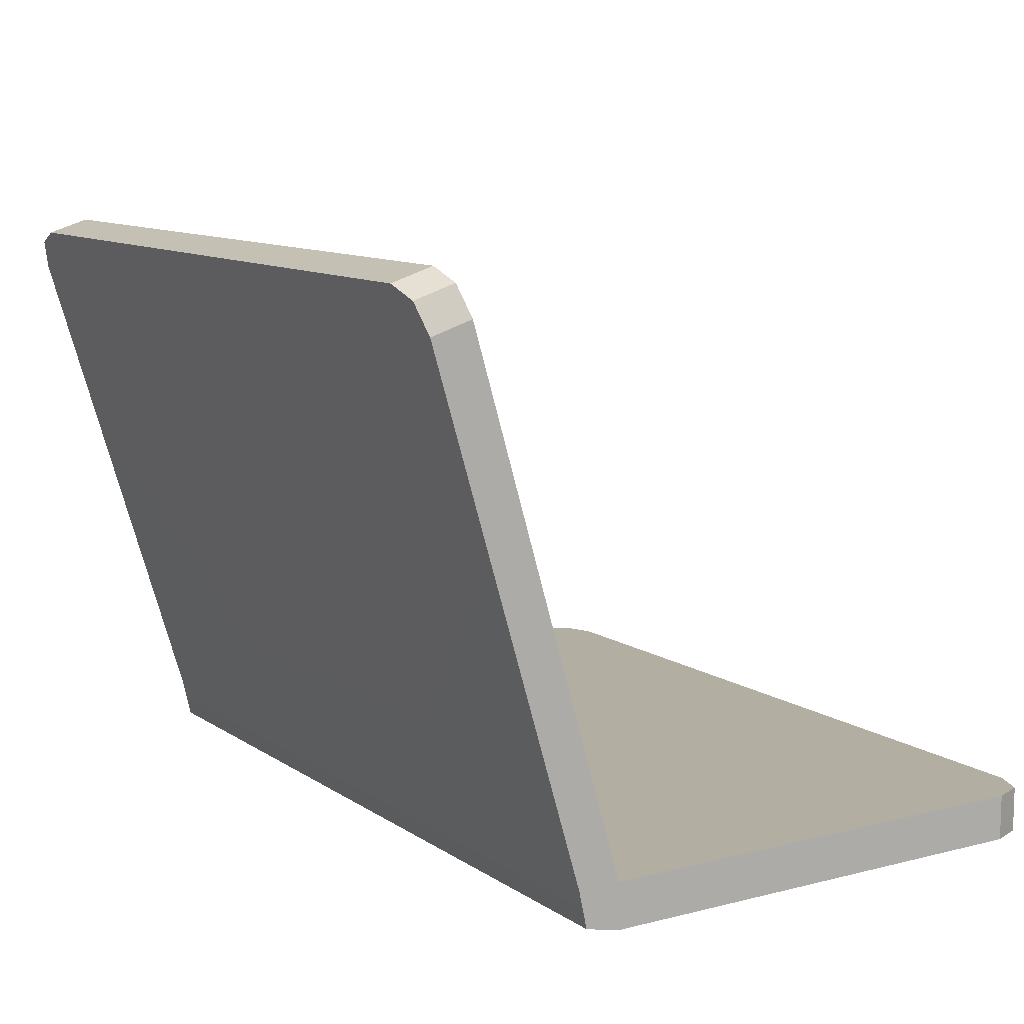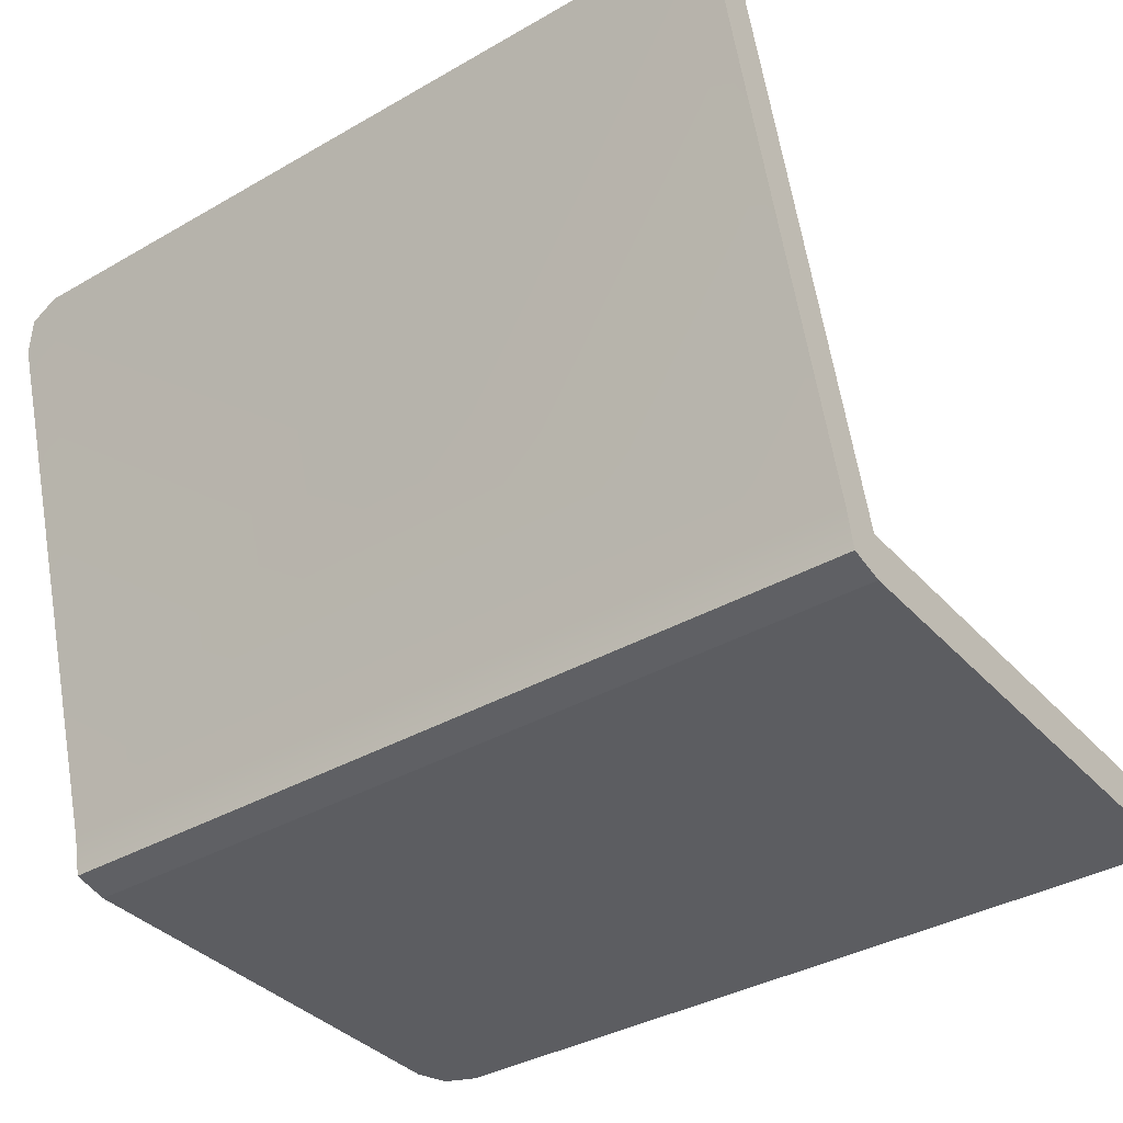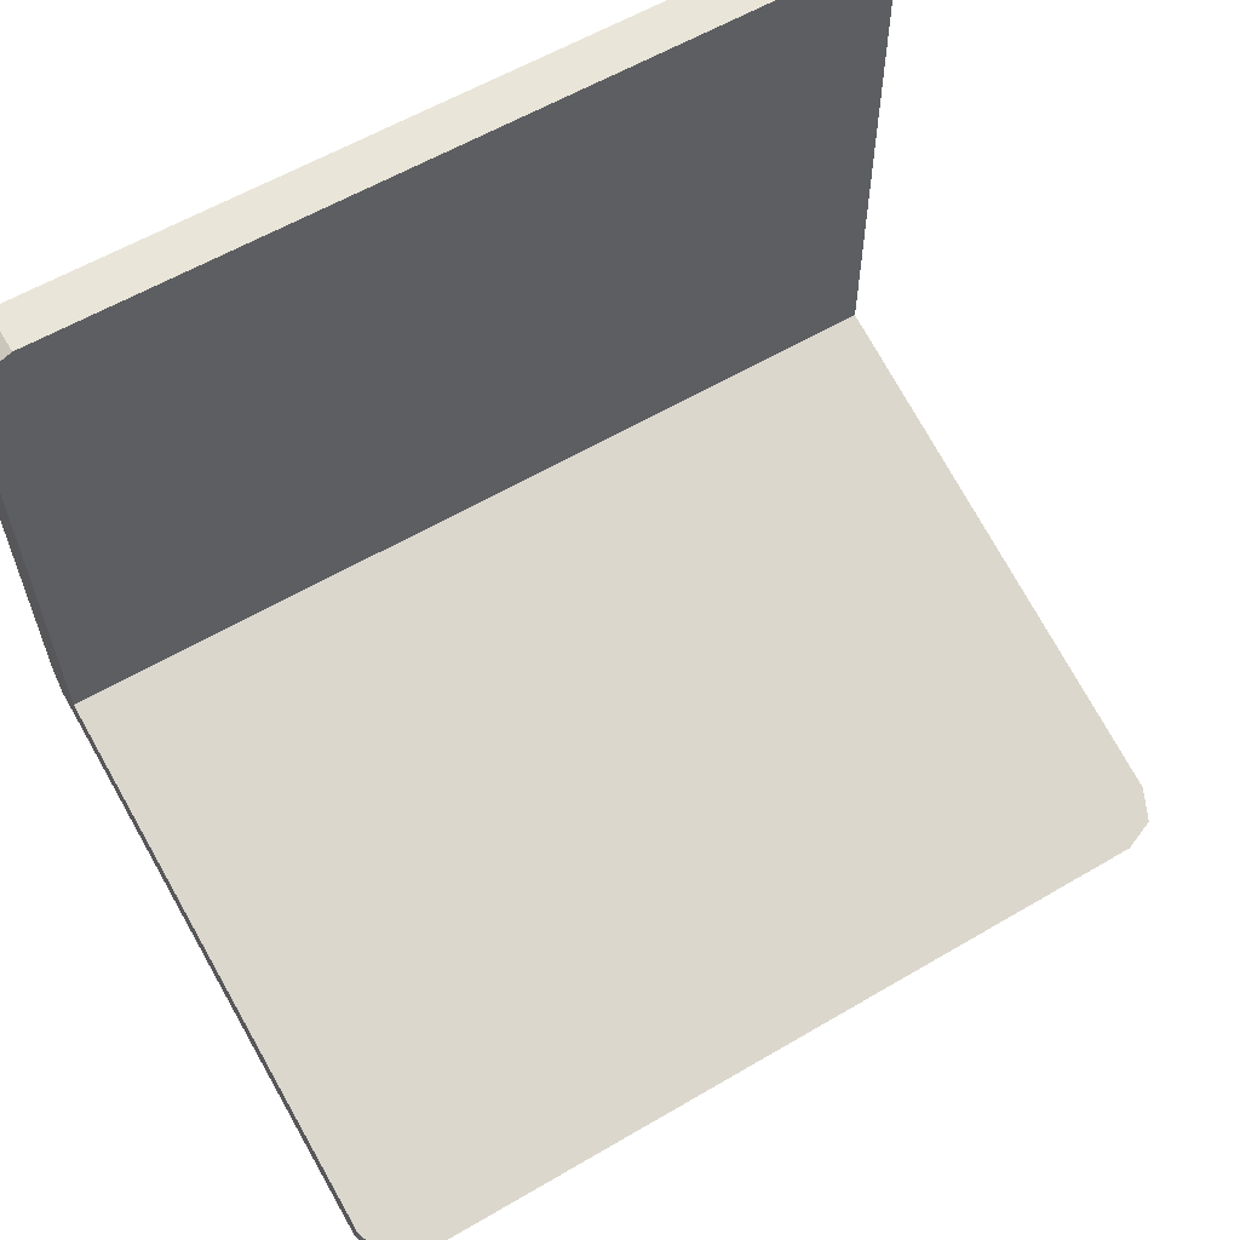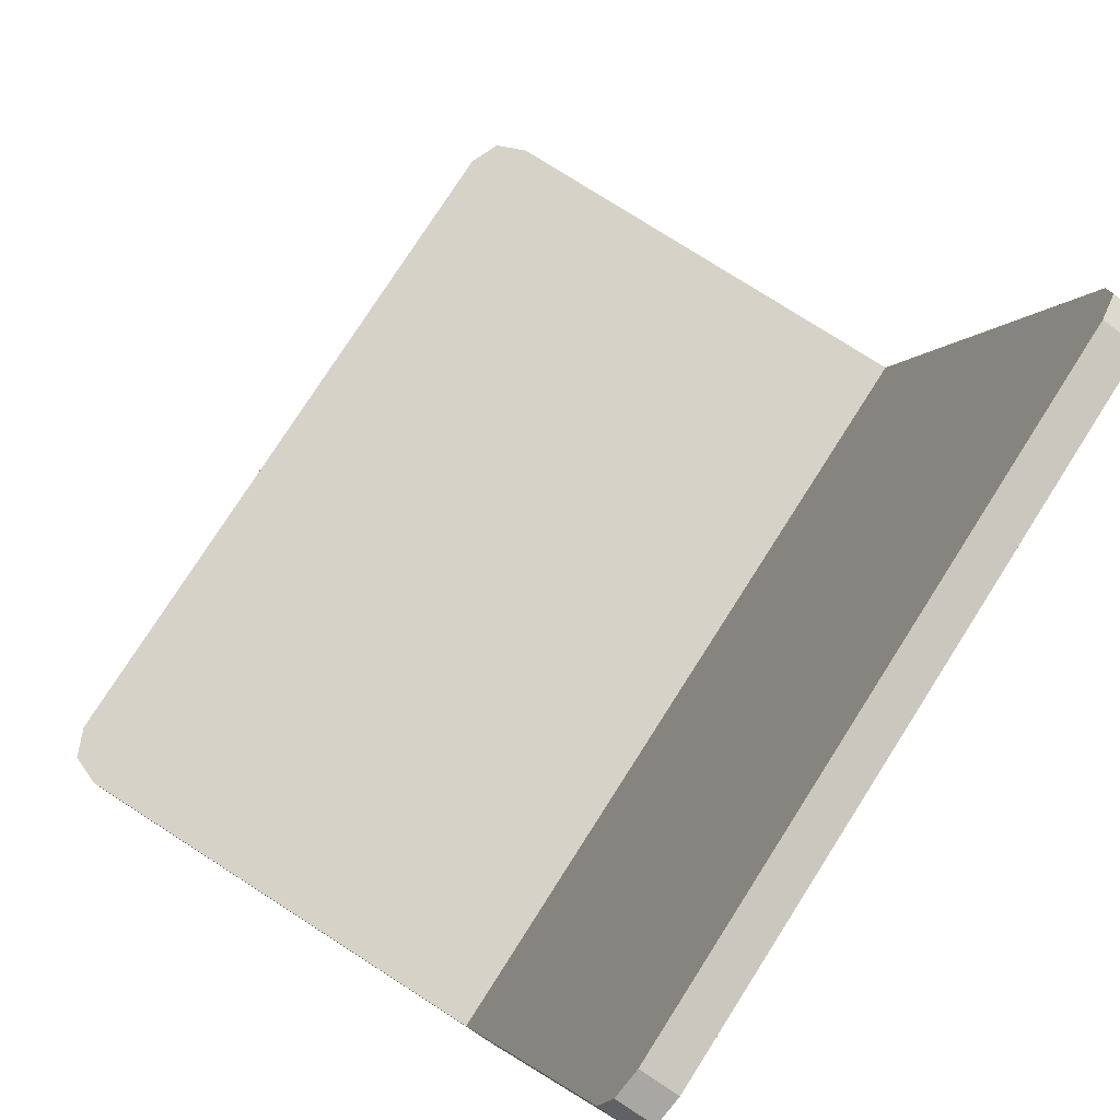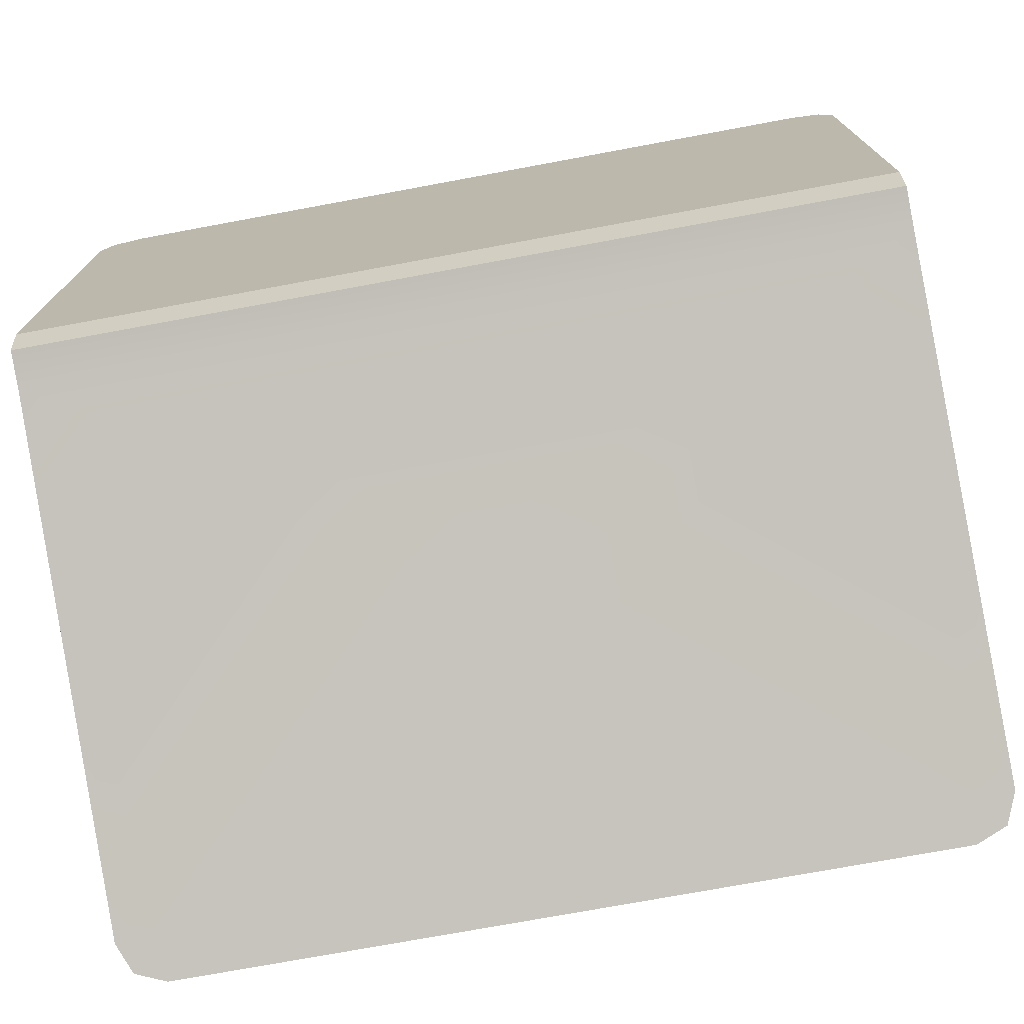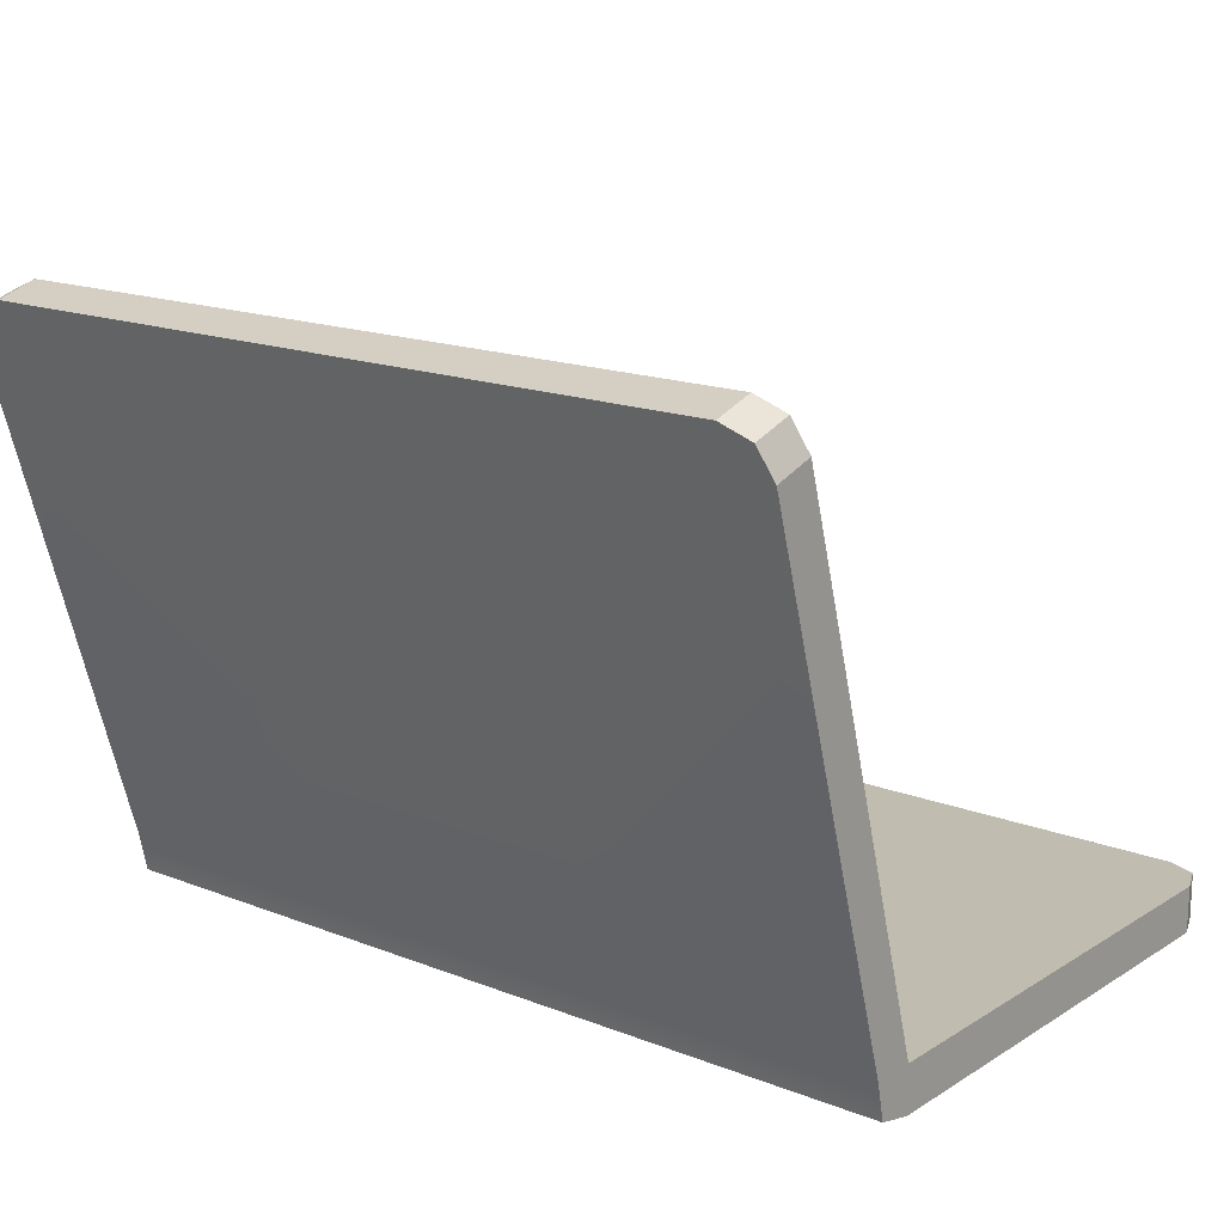
<metadata>
{"format":"obj","ext":"obj","renderer":"f3d","projection":"perspective","resolution":1024,"background":"white","views":[{"elev":10.7,"azim":-122.4,"up":"+Y"},{"elev":-37.0,"azim":-143.5,"up":"+Y"},{"elev":59.7,"azim":149.0,"up":"+Z"},{"elev":77.6,"azim":122.6,"up":"+Y"},{"elev":-74.1,"azim":10.5,"up":"+Z"},{"elev":16.4,"azim":-141.2,"up":"+Y"}]}
</metadata>
<code>
g SM_Prop_Laptop_02
v -0.2331 0.02801 0.1942
v 0.2331 0.02801 0.1942
v 0.2331 0 0.1942
v -0.2331 0 0.1942
v -0.2331 0.3623 -0.2474
v 0.2331 0.3623 -0.2474
v 0.2331 0.3702 -0.2223
v -0.2331 0.3702 -0.2223
v -0.2596 0.02801 -0.1479
v -0.2596 0.005018 -0.1428
v 0.2596 0.005018 -0.1428
v 0.2596 0.02801 -0.1479
v -0.2596 0.005018 -0.1428
v -0.2596 9.951e-18 -0.1215
v 0.2596 9.951e-18 -0.1215
v 0.2596 0.005018 -0.1428
v 0.2596 9.951e-18 -0.1215
v 0.2596 8.352e-19 0.1677
v 0.2596 0.02801 0.1677
v 0.2596 0.02801 -0.1215
v 0.2596 0.005018 -0.1428
v 0.2596 0.02801 -0.1479
v 0.2596 0.3369 -0.2398
v 0.2596 0.3448 -0.2148
v -0.2596 8.352e-19 0.1677
v -0.2596 0.02801 -0.1215
v -0.2596 0.02801 0.1677
v -0.2596 9.951e-18 -0.1215
v -0.2596 0.005018 -0.1428
v -0.2596 0.02801 -0.1479
v -0.2596 0.3448 -0.2148
v -0.2596 0.3369 -0.2398
v -0.2331 0.02801 0.1677
v -0.2331 0.02801 -0.05191
v 0.2331 0.02801 -0.05191
v 0.2331 0.02801 0.1677
v -0.2596 8.352e-19 0.1677
v -0.2596 0.02801 0.1677
v -0.2519 0.02801 0.1864
v -0.2519 2.446e-19 0.1864
v -0.2519 2.446e-19 0.1864
v -0.2519 0.02801 0.1864
v -0.2331 0.02801 0.1942
v -0.2331 0 0.1942
v 0.2331 0 0.1942
v 0.2331 0.02801 0.1942
v 0.2519 0.02801 0.1864
v 0.2519 2.446e-19 0.1864
v 0.2519 2.446e-19 0.1864
v 0.2519 0.02801 0.1864
v 0.2596 0.02801 0.1677
v 0.2596 8.352e-19 0.1677
v -0.2331 0 0.1942
v -0.2596 8.352e-19 0.1677
v -0.2519 2.446e-19 0.1864
v -0.2596 9.951e-18 -0.1215
v 0.2596 9.951e-18 -0.1215
v 0.2331 0 0.1942
v 0.2596 8.352e-19 0.1677
v 0.2519 2.446e-19 0.1864
v 0.2331 0.3702 -0.2223
v 0.2331 0.3623 -0.2474
v 0.2519 0.3548 -0.2452
v 0.2519 0.3627 -0.2201
v 0.2519 0.3627 -0.2201
v 0.2519 0.3548 -0.2452
v 0.2596 0.3369 -0.2398
v 0.2596 0.3448 -0.2148
v -0.2596 0.3448 -0.2148
v -0.2596 0.3369 -0.2398
v -0.2519 0.3548 -0.2452
v -0.2519 0.3627 -0.2201
v -0.2519 0.3627 -0.2201
v -0.2519 0.3548 -0.2452
v -0.2331 0.3623 -0.2474
v -0.2331 0.3702 -0.2223
v -0.2519 0.3548 -0.2452
v -0.2596 0.3369 -0.2398
v -0.2596 0.02801 -0.1479
v -0.2331 0.3623 -0.2474
v -0.04058 0.1737 -0.1912
v -0.04058 0.2166 -0.204
v 0 0.2424 -0.2117
v 0.2596 0.02801 -0.1479
v 0.2596 0.3369 -0.2398
v 0.2519 0.3548 -0.2452
v 0.2331 0.3623 -0.2474
v 0.04058 0.2166 -0.204
v 0.04058 0.1737 -0.1912
v 0 0.1479 -0.1836
v -0.04058 0.1737 -0.1912
v 0 0.1479 -0.1836
v 0 0.1918 -0.1966
v -0.04058 0.2166 -0.204
v 0 0.2424 -0.2117
v 0.04058 0.2166 -0.204
v 0.2331 0.3623 -0.2474
v -0.2331 0.3623 -0.2474
v 0 0.1479 -0.1836
v -0.04058 0.1737 -0.1912
v -0.2596 0.02801 -0.1479
v 0.2596 0.02801 -0.1479
v 0.04058 0.1737 -0.1912
v 0.04058 0.2166 -0.204
v 0 0.1918 -0.1966
v 0 0.1479 -0.1836
v 0 0.2424 -0.2117
v -0.04058 0.2166 -0.204
v 0 0.1918 -0.1966
v 0.04058 0.2166 -0.204
v 0.2596 0.02801 -0.1215
v 0.2596 0.02801 0.1677
v 0.2331 0.02801 0.1677
v 0.2519 0.02801 0.1864
v 0.2331 0.02801 0.1942
v 0.2331 0.02801 -0.05191
v -0.2596 0.02801 -0.1215
v -0.2331 0.02801 -0.05191
v -0.2596 0.02801 0.1677
v -0.2331 0.02801 0.1677
v -0.2331 0.02801 0.1942
v -0.2519 0.02801 0.1864
v -0.2596 0.02801 -0.1215
v -0.2331 0.05343 -0.129
v 0.2331 0.05343 -0.129
v -0.2331 0.3448 -0.2148
v 0.2596 0.02801 -0.1215
v -0.2596 0.3448 -0.2148
v -0.2519 0.3627 -0.2201
v -0.2331 0.3702 -0.2223
v 0.2331 0.3448 -0.2148
v 0.2596 0.3448 -0.2148
v 0.2331 0.3702 -0.2223
v 0.2519 0.3627 -0.2201
v -0.2331 0.05343 -0.129
v -0.2331 0.3448 -0.2148
v 0.2331 0.3448 -0.2148
v 0.2331 0.05343 -0.129
g SM_Prop_Laptop_02_0
f 3 2 1
f 4 3 1
f 7 6 5
f 8 7 5
f 11 10 9
f 12 11 9
f 15 14 13
f 16 15 13
f 19 18 17
f 20 19 17
f 17 21 20
f 21 22 20
f 22 23 20
f 23 24 20
f 27 26 25
f 26 28 25
f 28 26 29
f 26 30 29
f 26 31 30
f 31 32 30
f 35 34 33
f 36 35 33
f 39 38 37
f 40 39 37
f 43 42 41
f 44 43 41
f 47 46 45
f 48 47 45
f 51 50 49
f 52 51 49
f 55 54 53
f 54 56 53
f 56 57 53
f 57 58 53
f 57 59 58
f 59 60 58
f 63 62 61
f 64 63 61
f 67 66 65
f 68 67 65
f 71 70 69
f 72 71 69
f 75 74 73
f 76 75 73
f 79 78 77
f 80 79 77
f 81 79 80
f 82 81 80
f 83 82 80
f 86 85 84
f 87 86 84
f 88 87 84
f 89 88 84
f 90 89 84
f 93 92 91
f 94 93 91
f 97 96 95
f 97 95 98
f 101 100 99
f 101 99 102
f 105 104 103
f 106 105 103
f 109 108 107
f 110 109 107
f 113 112 111
f 114 112 113
f 115 114 113
f 116 113 111
f 111 117 116
f 117 118 116
f 117 119 118
f 115 113 120
f 119 120 118
f 121 115 120
f 119 122 120
f 122 121 120
f 125 124 123
f 123 124 126
f 127 125 123
f 128 123 126
f 129 128 126
f 130 129 126
f 131 125 127
f 130 126 131
f 132 131 127
f 133 130 131
f 132 134 131
f 134 133 131
g SM_Prop_Laptop_02_1
f 137 136 135
f 138 137 135

</code>
